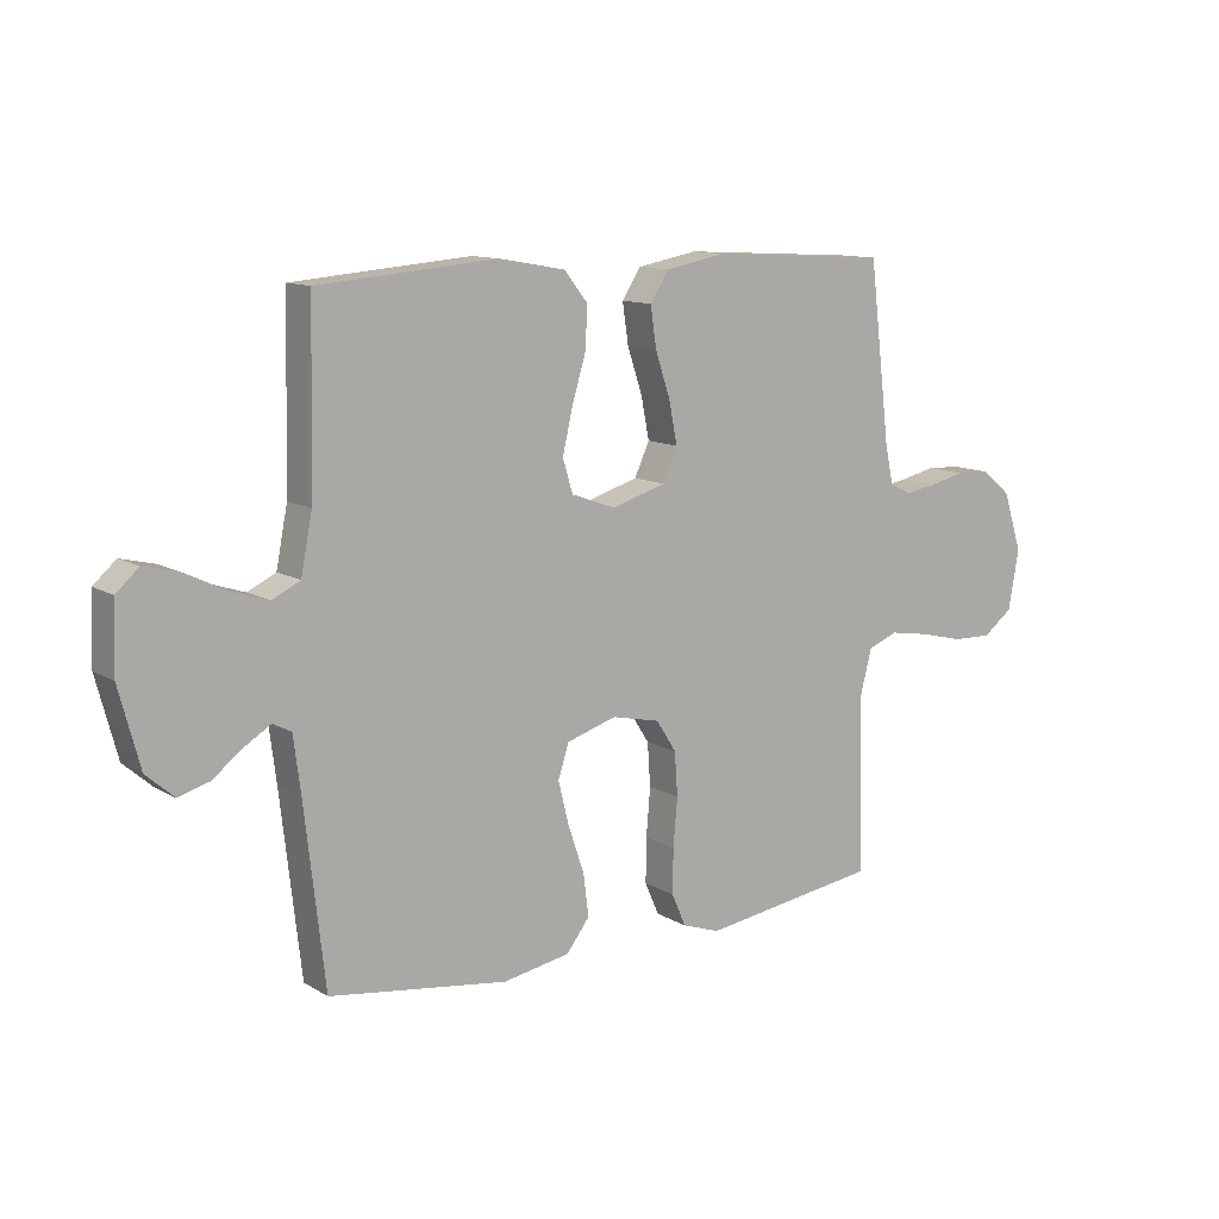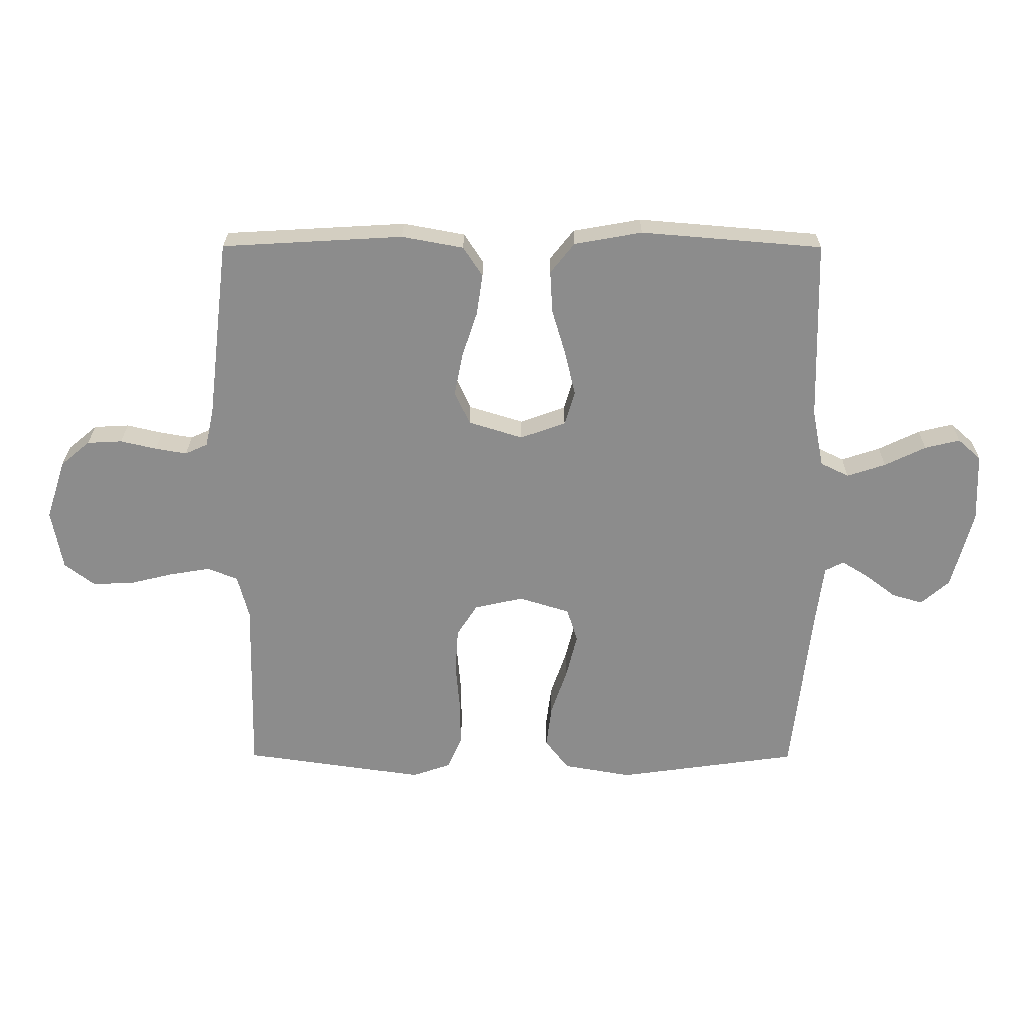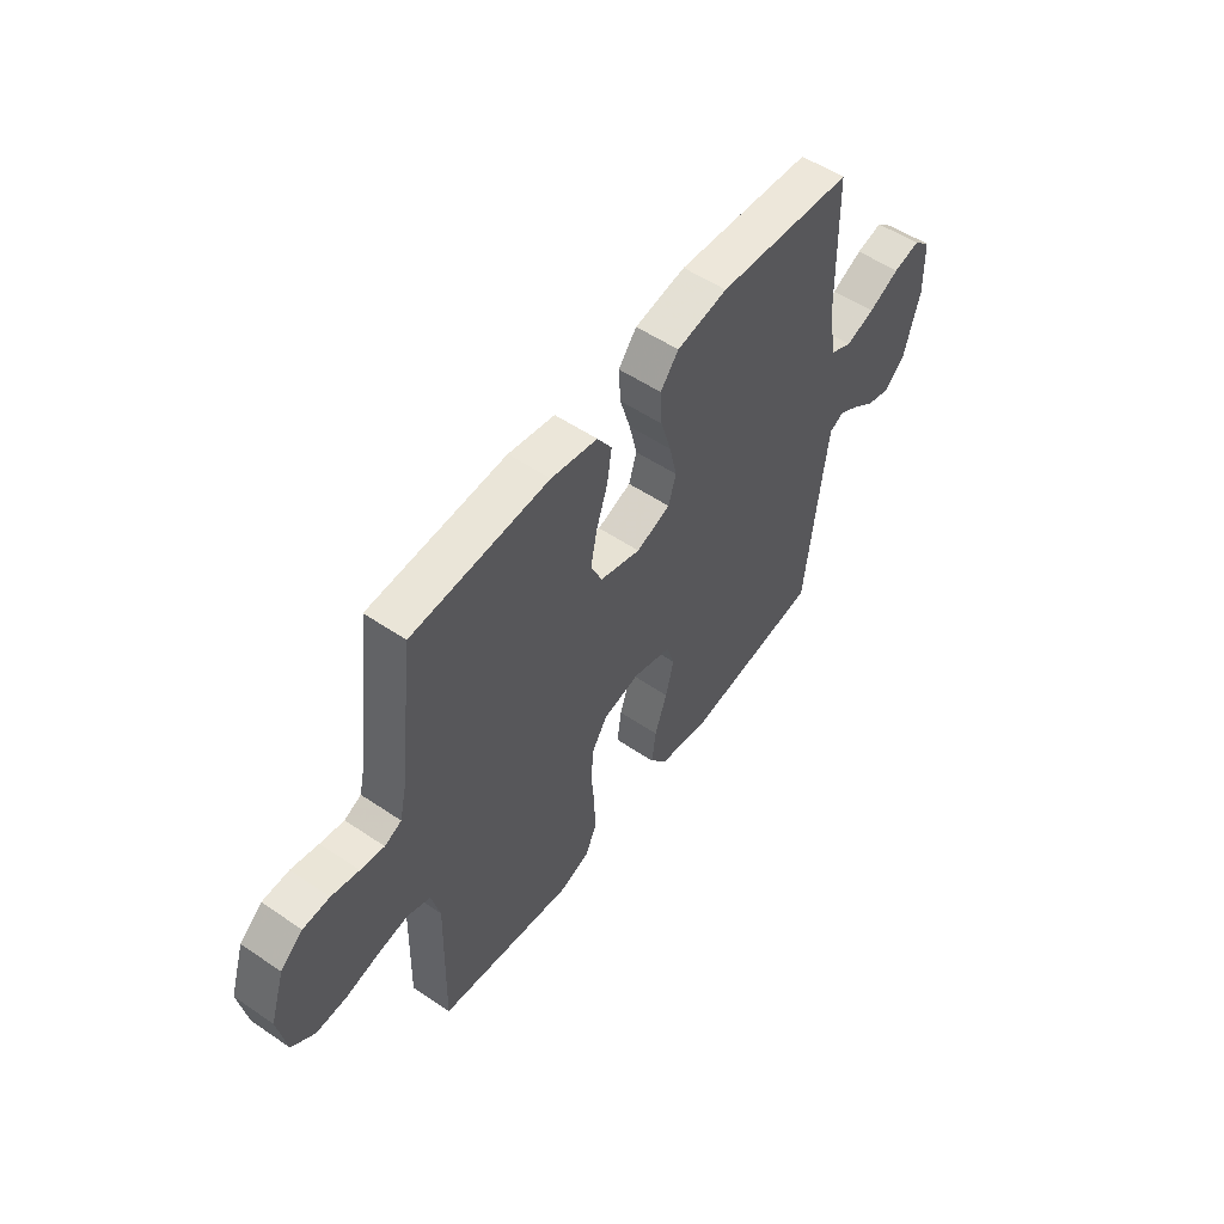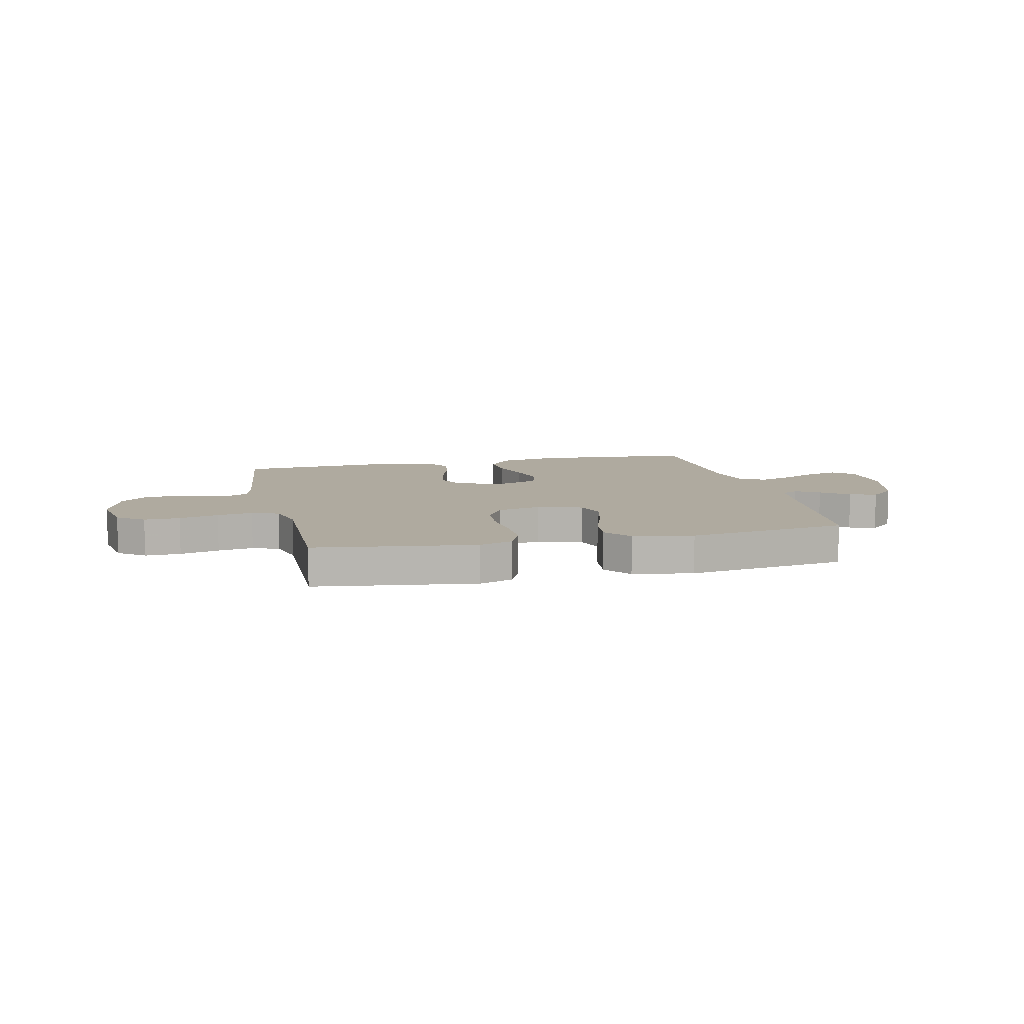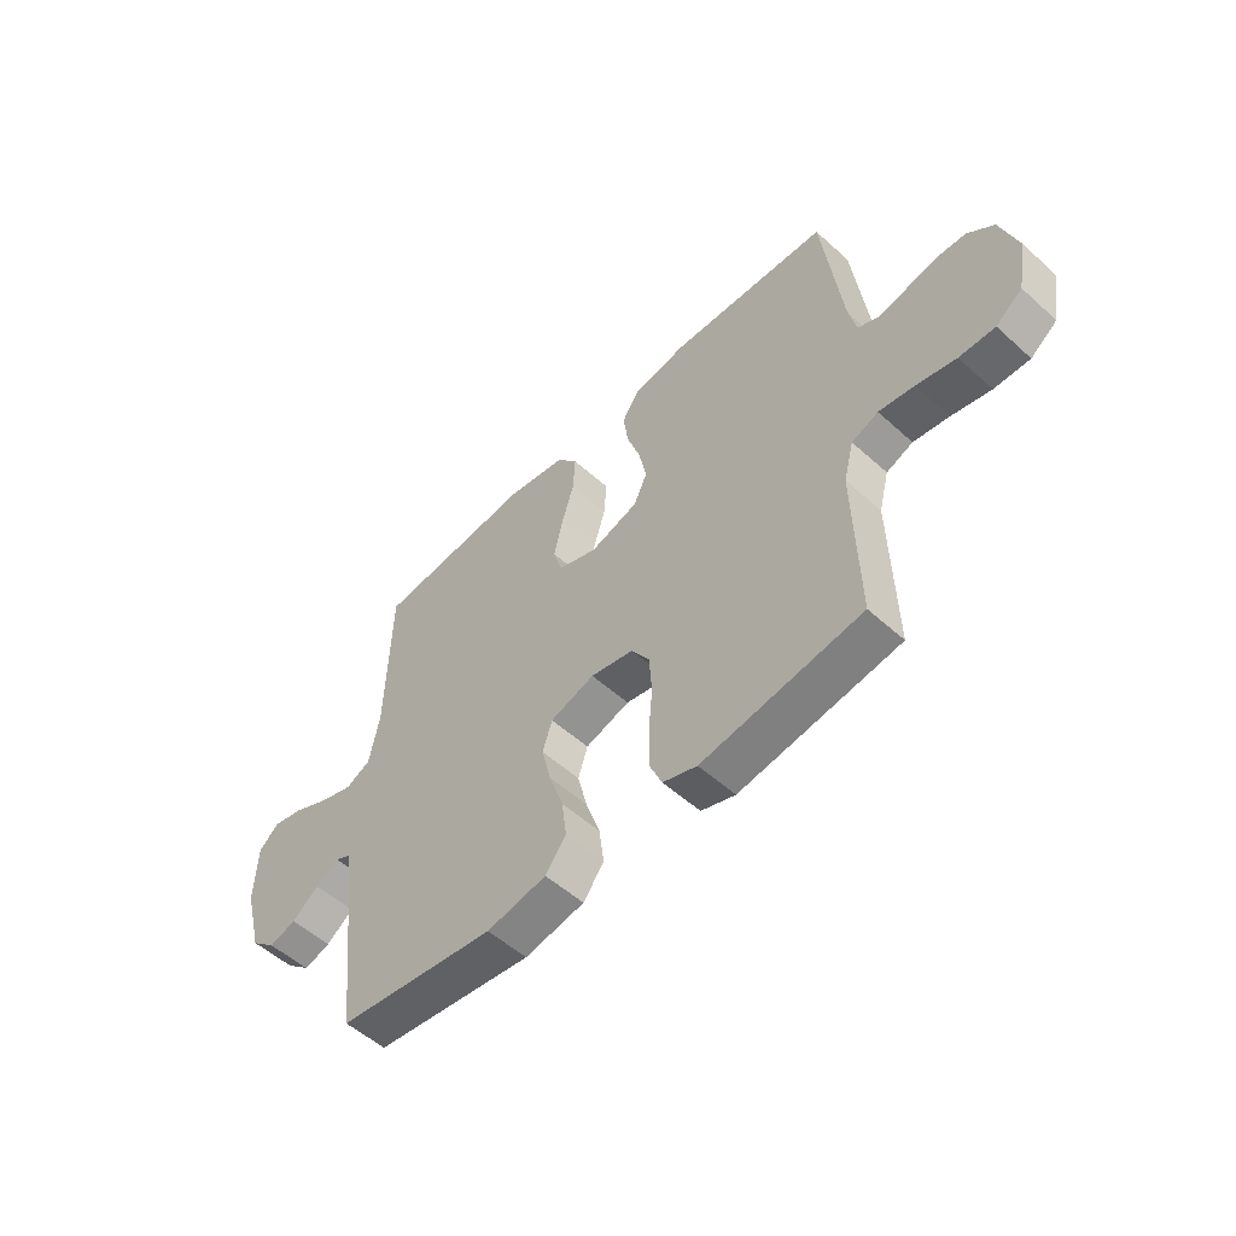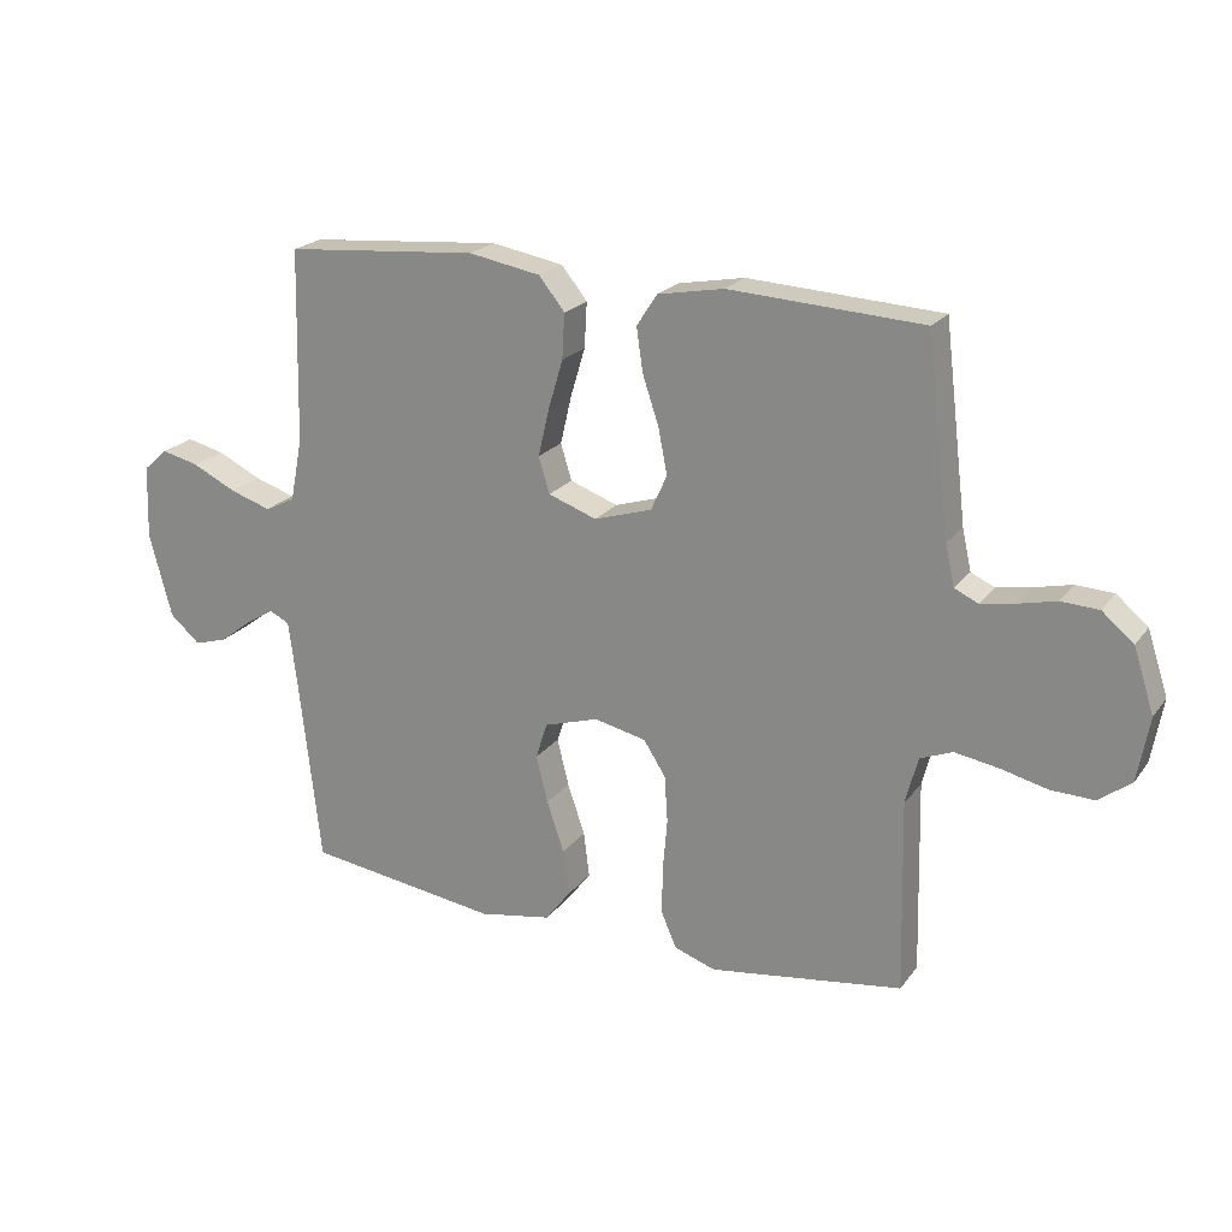
<metadata>
{"format":"obj","ext":"obj","renderer":"f3d","projection":"perspective","resolution":1024,"background":"white","views":[{"elev":11.6,"azim":-35.8,"up":"+Z"},{"elev":25.7,"azim":-179.7,"up":"+Z"},{"elev":54.0,"azim":125.8,"up":"+Z"},{"elev":9.5,"azim":166.8,"up":"+Y"},{"elev":-53.8,"azim":46.2,"up":"+Z"},{"elev":21.3,"azim":26.4,"up":"+Z"}]}
</metadata>
<code>
v -0.5 0.07 -0.5
v -0.534 0.07 -0.2
v -0.546 0.07 -0.107
v -0.577 0.07 -0.091
v -0.621 0.07 -0.118
v -0.672 0.07 -0.157
v -0.723 0.07 -0.172
v -0.77 0.07 -0.131
v -0.805 0.07 0
v -0.801 0.07 0.114
v -0.763 0.07 0.148
v -0.705 0.07 0.134
v -0.637 0.07 0.101
v -0.573 0.07 0.08
v -0.526 0.07 0.103
v -0.507 0.07 0.2
v -0.5 0.07 0.5
v -0.2 0.07 0.525
v -0.088 0.07 0.505
v -0.048 0.07 0.455
v -0.052 0.07 0.385
v -0.075 0.07 0.308
v -0.092 0.07 0.235
v -0.075 0.07 0.179
v 0 0.07 0.152
v 0.09 0.07 0.18
v 0.115 0.07 0.235
v 0.101 0.07 0.306
v 0.076 0.07 0.381
v 0.066 0.07 0.449
v 0.098 0.07 0.498
v 0.2 0.07 0.517
v 0.5 0.07 0.5
v 0.536 0.07 0.2
v 0.55 0.07 0.137
v 0.587 0.07 0.12
v 0.639 0.07 0.129
v 0.699 0.07 0.143
v 0.757 0.07 0.14
v 0.806 0.07 0.099
v 0.838 0.07 0
v 0.82 0.07 -0.1
v 0.77 0.07 -0.138
v 0.703 0.07 -0.136
v 0.629 0.07 -0.118
v 0.562 0.07 -0.107
v 0.512 0.07 -0.127
v 0.493 0.07 -0.2
v 0.5 0.07 -0.5
v 0.2 0.07 -0.543
v 0.136 0.07 -0.521
v 0.112 0.07 -0.466
v 0.113 0.07 -0.391
v 0.12 0.07 -0.31
v 0.115 0.07 -0.237
v 0.081 0.07 -0.184
v 0 0.07 -0.166
v -0.084 0.07 -0.192
v -0.102 0.07 -0.248
v -0.084 0.07 -0.321
v -0.057 0.07 -0.4
v -0.048 0.07 -0.471
v -0.087 0.07 -0.522
v -0.2 0.07 -0.542
v -0.5 0 -0.5
v -0.534 0 -0.2
v -0.546 0 -0.107
v -0.577 0 -0.091
v -0.621 0 -0.118
v -0.672 0 -0.157
v -0.723 0 -0.172
v -0.77 0 -0.131
v -0.805 0 0
v -0.801 0 0.114
v -0.763 0 0.148
v -0.705 0 0.134
v -0.637 0 0.101
v -0.573 0 0.08
v -0.526 0 0.103
v -0.507 0 0.2
v -0.5 0 0.5
v -0.2 0 0.525
v -0.088 0 0.505
v -0.048 0 0.455
v -0.052 0 0.385
v -0.075 0 0.308
v -0.092 0 0.235
v -0.075 0 0.179
v 0 0 0.152
v 0.09 0 0.18
v 0.115 0 0.235
v 0.101 0 0.306
v 0.076 0 0.381
v 0.066 0 0.449
v 0.098 0 0.498
v 0.2 0 0.517
v 0.5 0 0.5
v 0.536 0 0.2
v 0.55 0 0.137
v 0.587 0 0.12
v 0.639 0 0.129
v 0.699 0 0.143
v 0.757 0 0.14
v 0.806 0 0.099
v 0.838 0 0
v 0.82 0 -0.1
v 0.77 0 -0.138
v 0.703 0 -0.136
v 0.629 0 -0.118
v 0.562 0 -0.107
v 0.512 0 -0.127
v 0.493 0 -0.2
v 0.5 0 -0.5
v 0.2 0 -0.543
v 0.136 0 -0.521
v 0.112 0 -0.466
v 0.113 0 -0.391
v 0.12 0 -0.31
v 0.115 0 -0.237
v 0.081 0 -0.184
v 0 0 -0.166
v -0.084 0 -0.192
v -0.102 0 -0.248
v -0.084 0 -0.321
v -0.057 0 -0.4
v -0.048 0 -0.471
v -0.087 0 -0.522
v -0.2 0 -0.542
f 63 64 1 2
f 60 61 62 63
f 59 60 63 2
f 58 59 2 3
f 57 58 3 4
f 51 52 53 54
f 51 54 55
f 48 49 50 51
f 47 48 51 55
f 46 47 55 56
f 42 43 44 45
f 42 45 46
f 41 42 46
f 37 38 39 40
f 36 37 40 41
f 35 36 41 46
f 31 32 33 34
f 28 29 30 31
f 27 28 31 34
f 26 27 34 35
f 19 20 21 22
f 19 22 23
f 16 17 18 19
f 15 16 19 23
f 14 15 23 24
f 10 11 12 13
f 10 13 14
f 9 10 14
f 5 6 7 8
f 4 5 8 9
f 57 4 9 14
f 25 26 35 46
f 25 46 56 57
f 14 24 25 57
f 66 65 128 127
f 127 126 125 124
f 66 127 124 123
f 67 66 123 122
f 68 67 122 121
f 118 117 116 115
f 119 118 115
f 115 114 113 112
f 119 115 112 111
f 120 119 111 110
f 109 108 107 106
f 110 109 106
f 110 106 105
f 104 103 102 101
f 105 104 101 100
f 110 105 100 99
f 98 97 96 95
f 95 94 93 92
f 98 95 92 91
f 99 98 91 90
f 86 85 84 83
f 87 86 83
f 83 82 81 80
f 87 83 80 79
f 88 87 79 78
f 77 76 75 74
f 78 77 74
f 78 74 73
f 72 71 70 69
f 73 72 69 68
f 78 73 68 121
f 110 99 90 89
f 121 120 110 89
f 121 89 88 78
f 1 65 66 2
f 2 66 67 3
f 3 67 68 4
f 4 68 69 5
f 5 69 70 6
f 6 70 71 7
f 7 71 72 8
f 8 72 73 9
f 9 73 74 10
f 10 74 75 11
f 11 75 76 12
f 12 76 77 13
f 13 77 78 14
f 14 78 79 15
f 15 79 80 16
f 16 80 81 17
f 17 81 82 18
f 18 82 83 19
f 19 83 84 20
f 20 84 85 21
f 21 85 86 22
f 22 86 87 23
f 23 87 88 24
f 24 88 89 25
f 25 89 90 26
f 26 90 91 27
f 27 91 92 28
f 28 92 93 29
f 29 93 94 30
f 30 94 95 31
f 31 95 96 32
f 32 96 97 33
f 33 97 98 34
f 34 98 99 35
f 35 99 100 36
f 36 100 101 37
f 37 101 102 38
f 38 102 103 39
f 39 103 104 40
f 40 104 105 41
f 41 105 106 42
f 42 106 107 43
f 43 107 108 44
f 44 108 109 45
f 45 109 110 46
f 46 110 111 47
f 47 111 112 48
f 48 112 113 49
f 49 113 114 50
f 50 114 115 51
f 51 115 116 52
f 52 116 117 53
f 53 117 118 54
f 54 118 119 55
f 55 119 120 56
f 56 120 121 57
f 57 121 122 58
f 58 122 123 59
f 59 123 124 60
f 60 124 125 61
f 61 125 126 62
f 62 126 127 63
f 63 127 128 64
f 64 128 65 1

</code>
